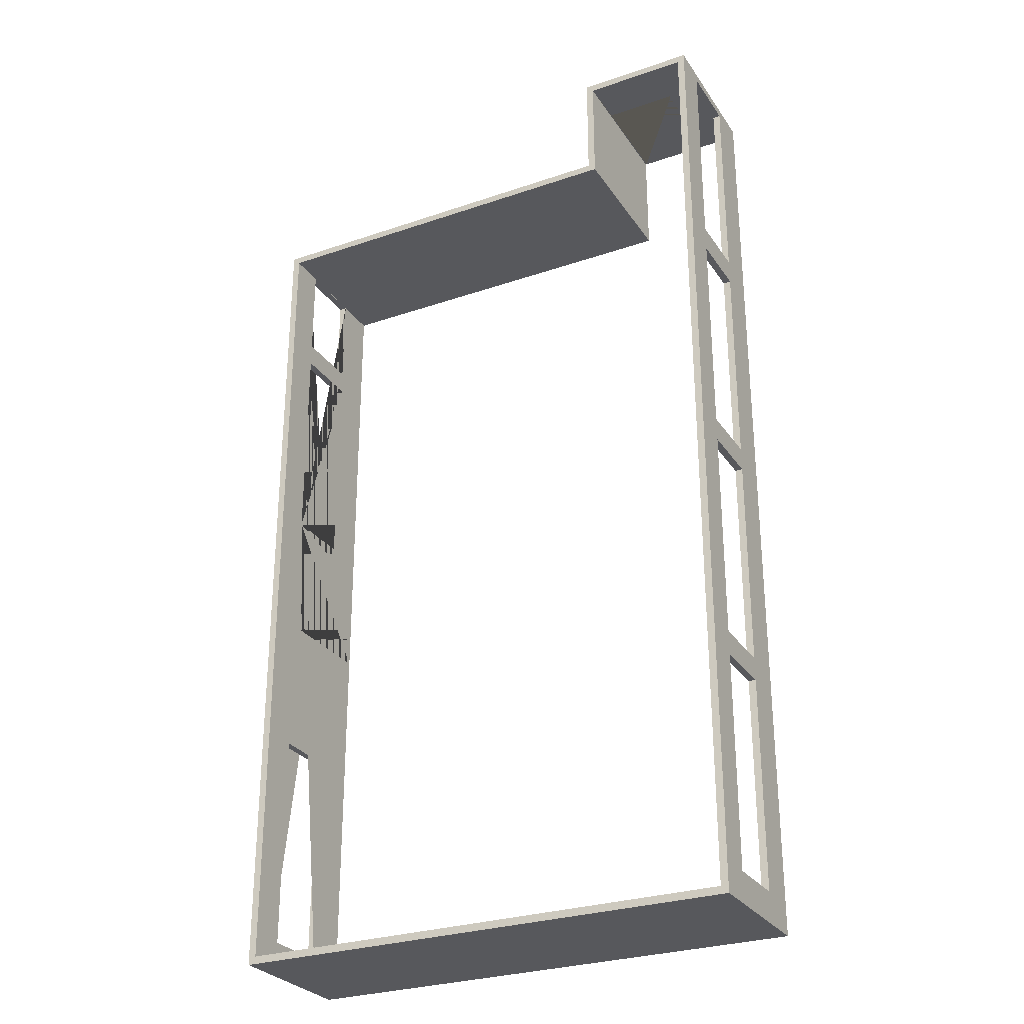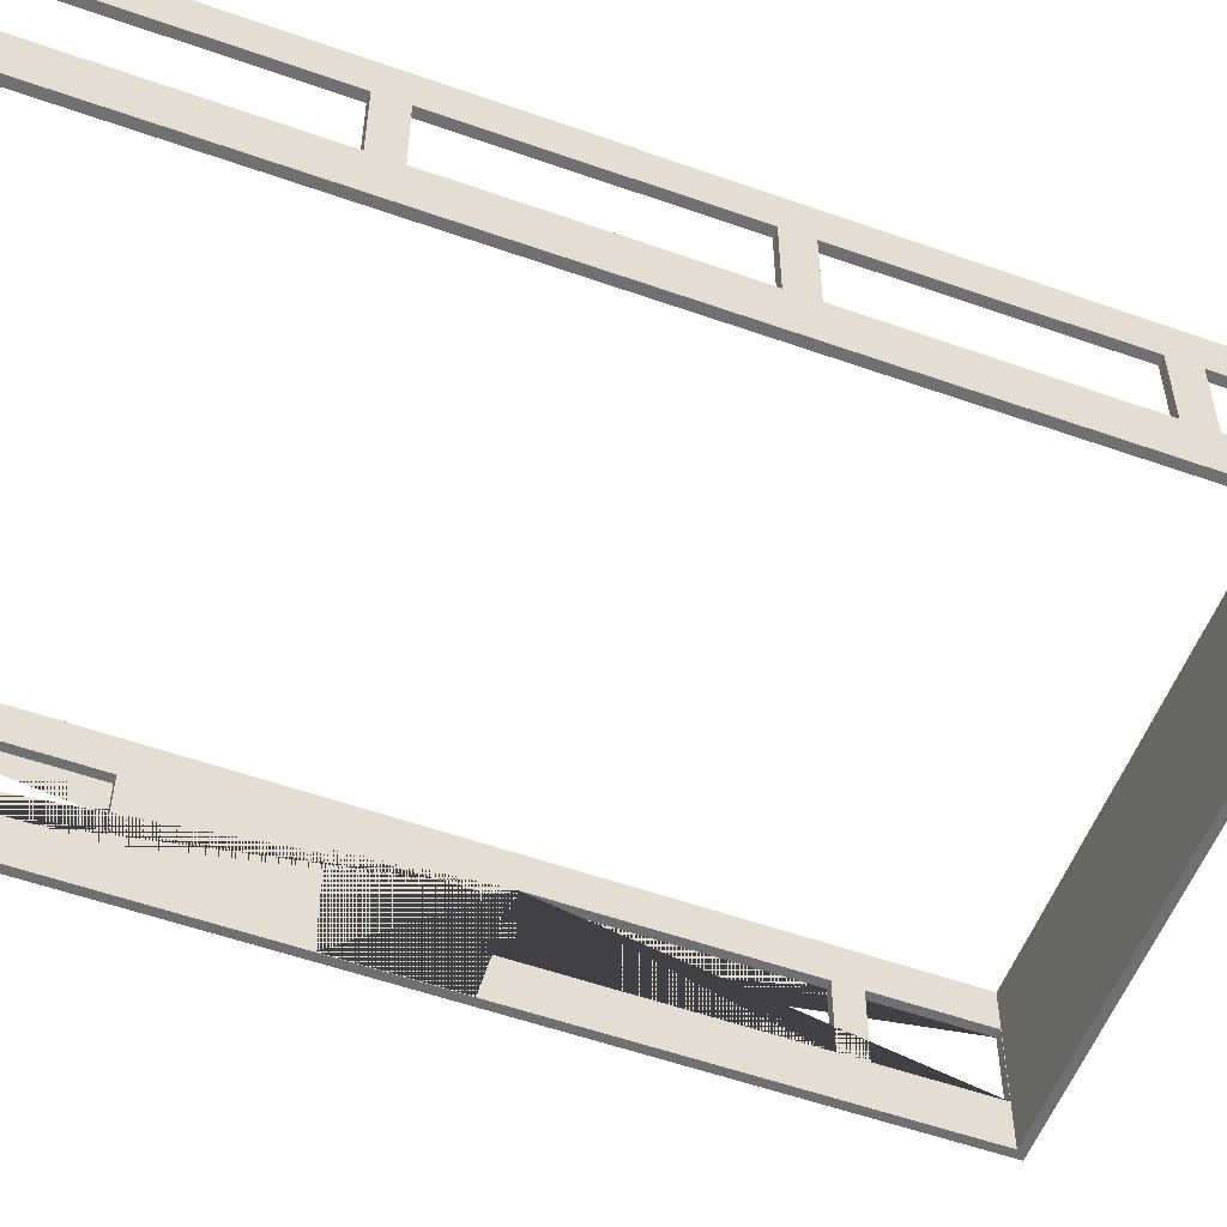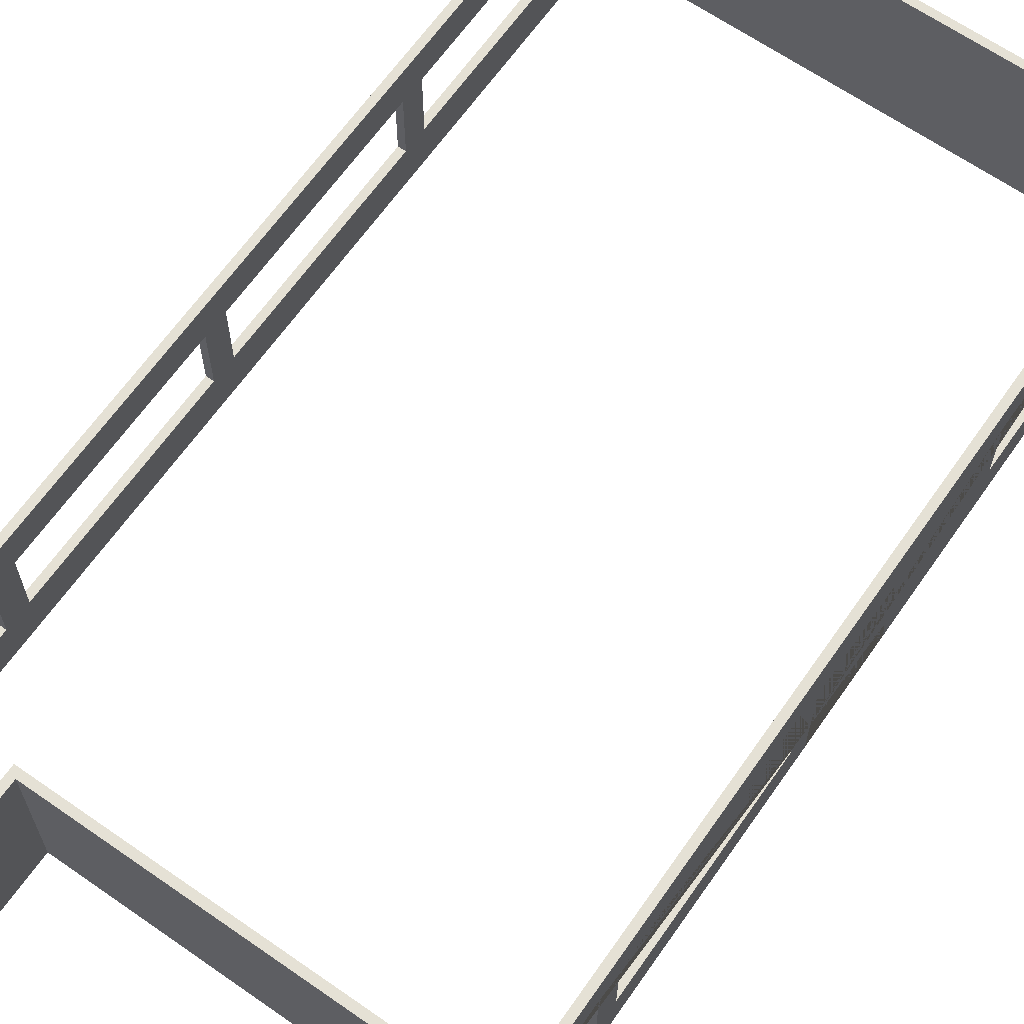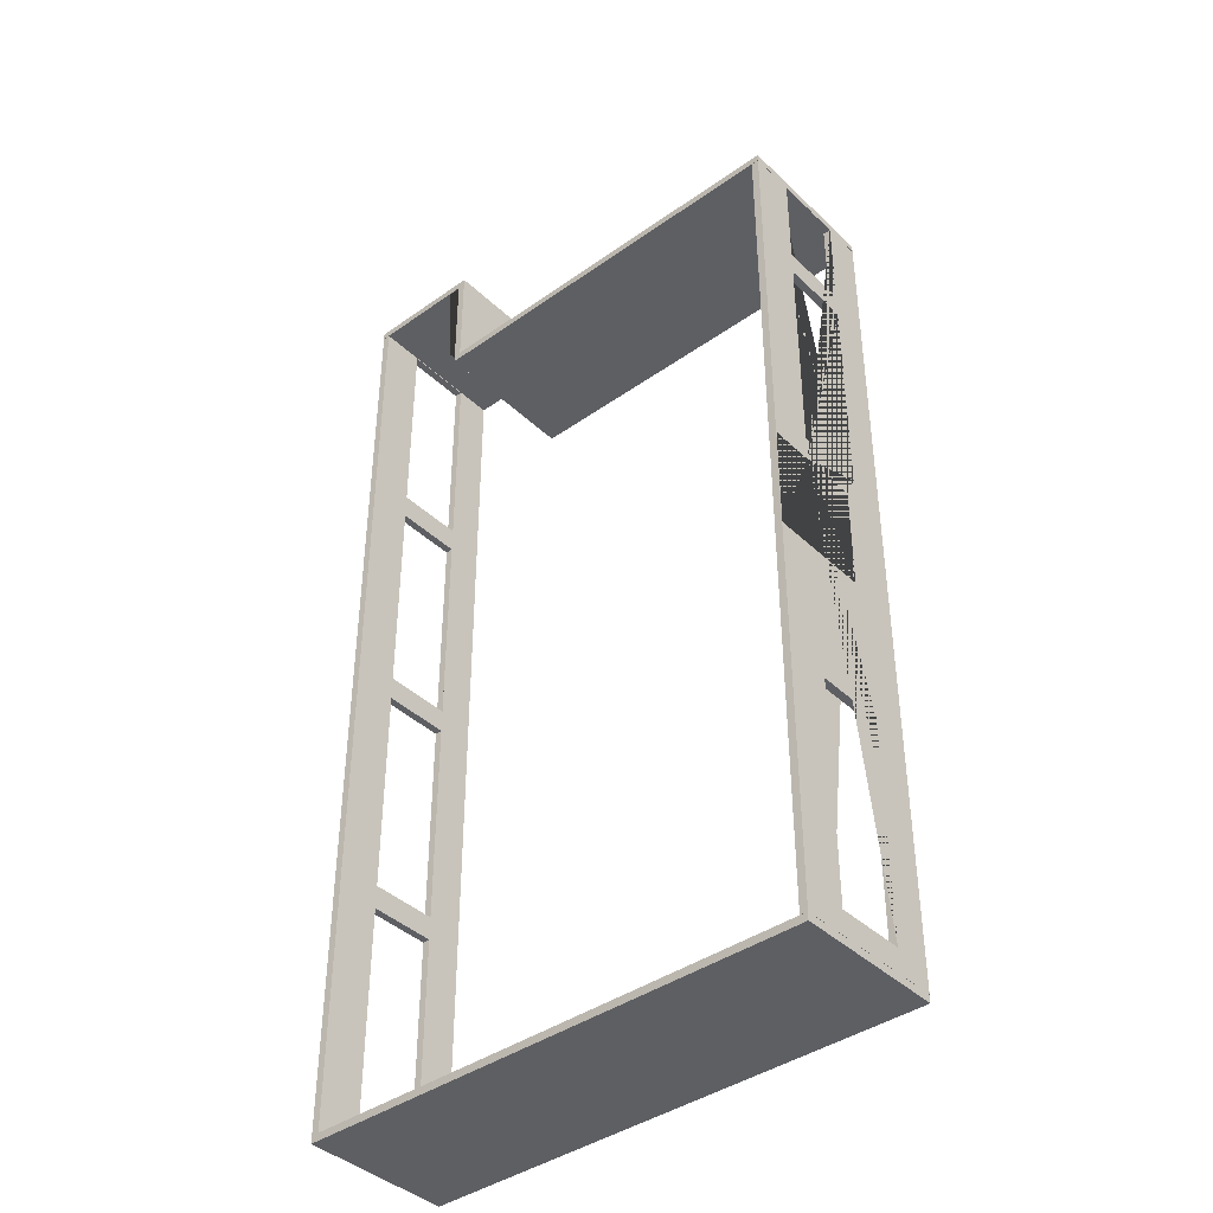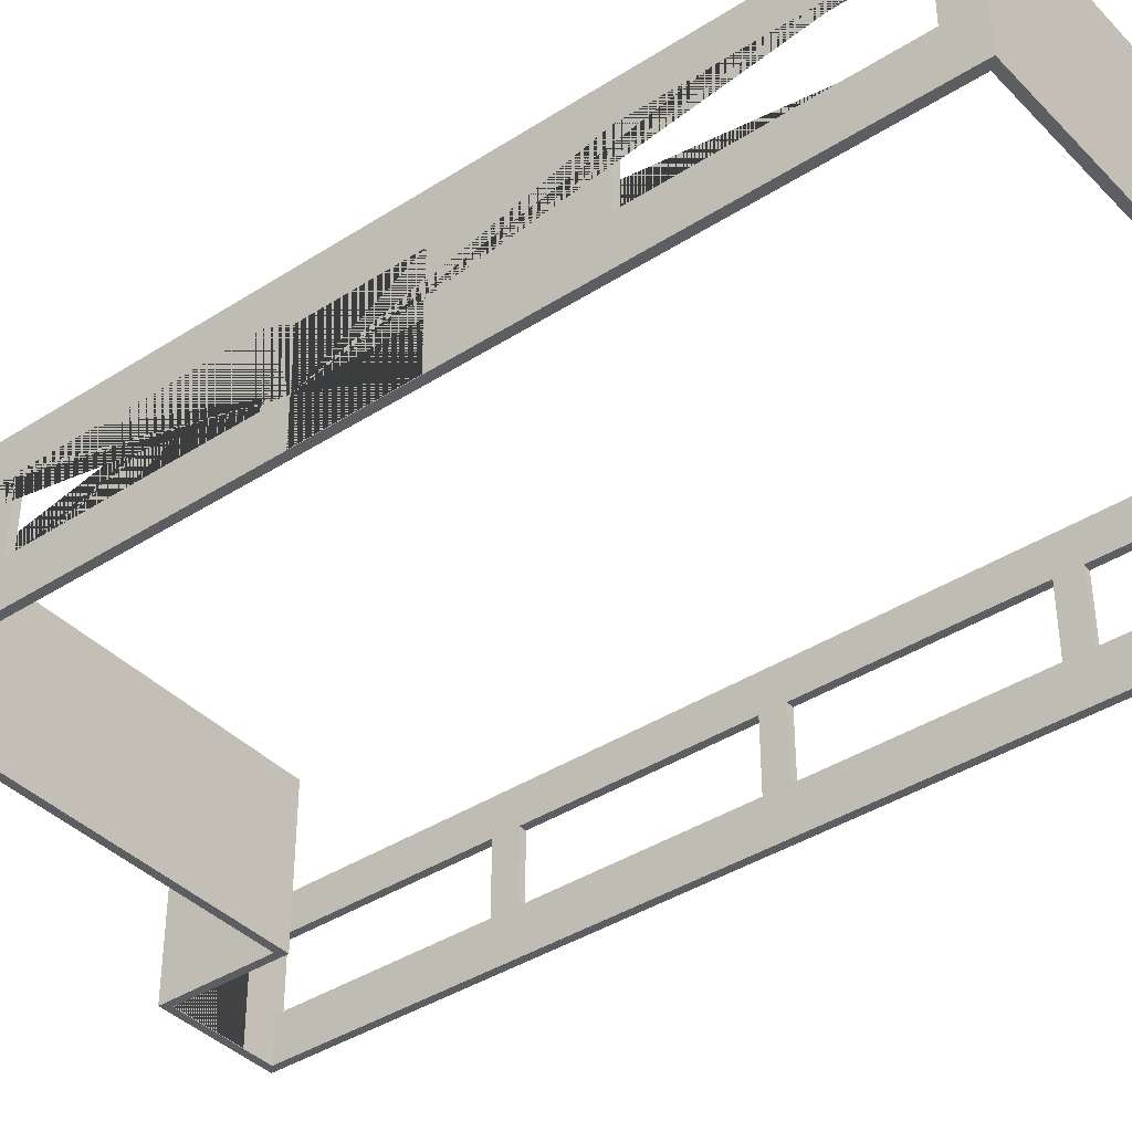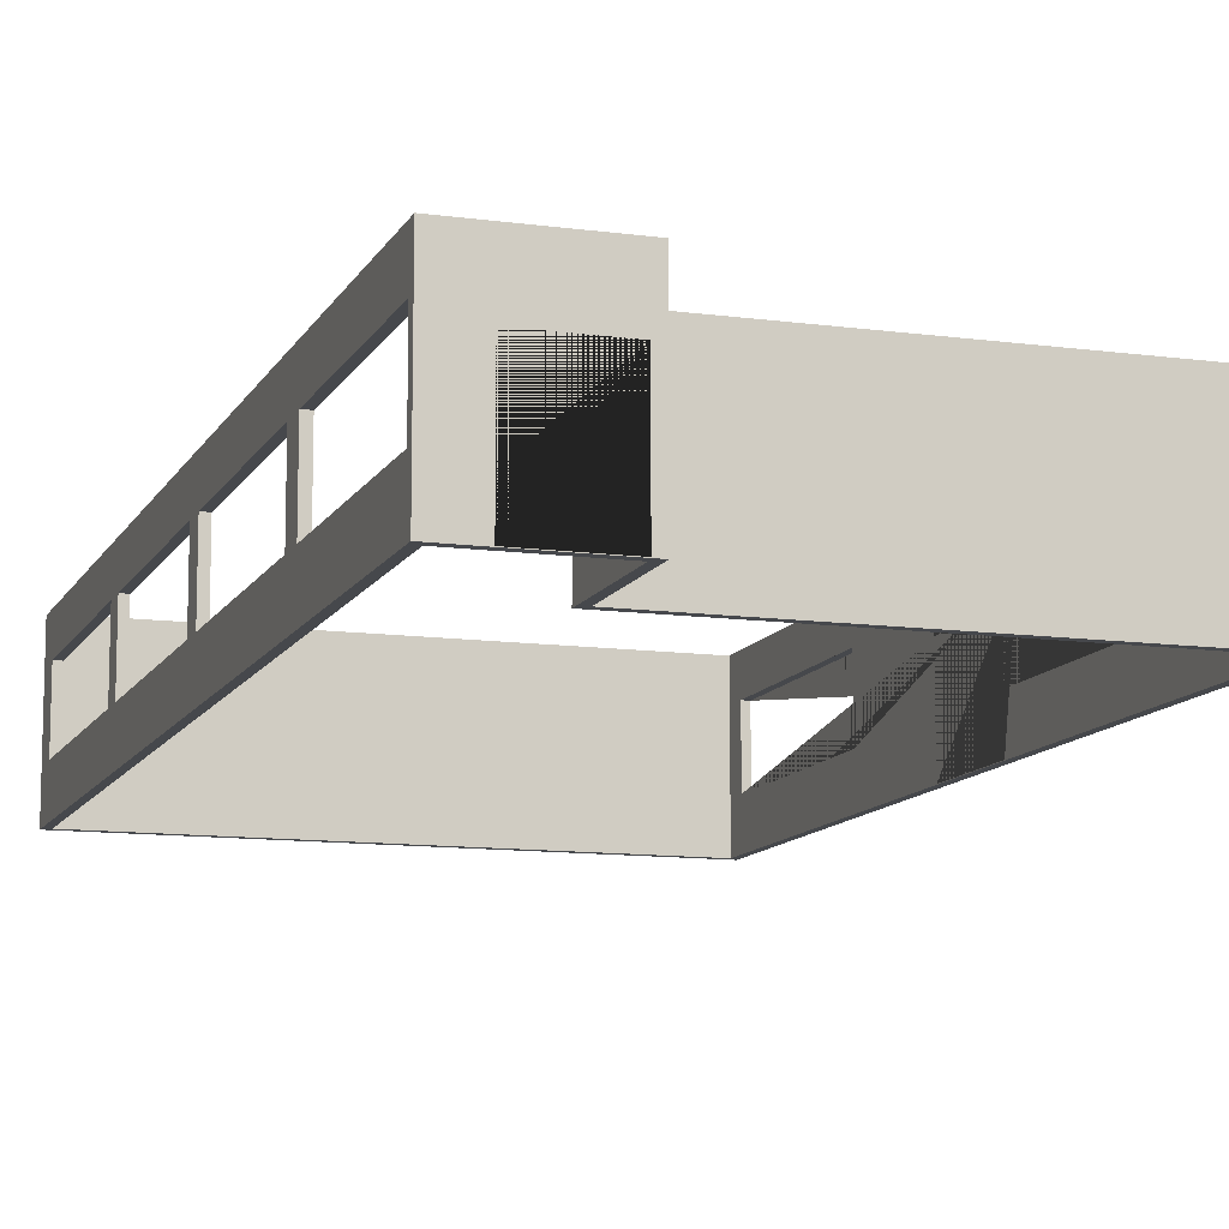
<metadata>
{"format":"obj","ext":"obj","renderer":"f3d","projection":"perspective","resolution":1024,"background":"white","views":[{"elev":-28.5,"azim":-152.8,"up":"+Z"},{"elev":-55.0,"azim":-110.5,"up":"+Y"},{"elev":65.1,"azim":35.0,"up":"+Y"},{"elev":-40.5,"azim":41.0,"up":"+Z"},{"elev":-39.3,"azim":128.7,"up":"+Y"},{"elev":-11.3,"azim":-18.4,"up":"+Y"}]}
</metadata>
<code>
o Plane.017
v -1.5 4e-06 39.03
v -1.5 4e-06 39.53
v -1.5 10 39.53
v -1.5 10 39.03
v -9 4e-06 39.03
v -9 4e-06 39.53
v -9 10 39.03
v -9 10 39.53
v -1.574 0.03028 39.03
v -6.437 0.03028 39.03
v -6.437 6.734 39.03
v -1.574 6.734 39.03
v -6.437 6.734 39.53
v -6.437 0.03028 39.53
v -1.574 0.03028 39.53
v -1.574 6.734 39.53
v 25 -1.1e-05 -24.47
v -8.5 -1.1e-05 -24.47
v -8.5 -1.1e-05 -24.97
v 25 -1.1e-05 -24.97
v -8.5 10 -24.47
v -8.5 10 -24.97
v 25 10 -24.47
v 25 10 -24.97
v 24.5 2e-06 31.52
v 25 2e-06 31.52
v 24.5 -1.1e-05 -24.46
v 25 -1.1e-05 -24.46
v 25 10 31.52
v 24.5 10 31.52
v 24.5 10 -24.46
v 25 10 -24.46
v 24.5 2.925 25.07
v 24.5 2.925 31.5
v 24.5 7.528 31.5
v 24.5 7.528 25.07
v 25 2.925 31.5
v 25 2.925 25.07
v 25 7.528 25.07
v 25 7.528 31.5
v 24.5 7.528 9.1
v 24.5 7.528 23.48
v 24.5 2.925 9.1
v 24.5 2.925 23.48
v 25 2.925 9.1
v 25 2.925 23.48
v 25 7.528 23.48
v 25 7.528 9.1
v 24.5 2.925 -8.518
v 24.5 2.925 -22.9
v 24.5 7.528 -8.518
v 24.5 7.528 -22.9
v 25 7.528 -8.518
v 25 2.925 -22.9
v 25 2.925 -8.518
v 25 7.528 -22.9
v 24.5 0.03027 0.6119
v 24.5 0.03027 7.488
v 24.5 2.925 7.488
v 24.5 6.734 0.6119
v 24.5 6.734 7.488
v 25 0.03027 0.6119
v 25 0.03027 7.488
v 25 6.734 0.6119
v 25 6.734 7.488
v 25 2.925 7.488
v 9.5 2e-06 32.03
v 9.5 2e-06 32.03
v 25 2e-06 32.03
v -1 2e-06 32.03
v -1 4e-06 39.53
v -1.5 4e-06 39.53
v -1.5 2e-06 31.53
v -1 2e-06 31.53
v 9.5 2e-06 31.53
v -1 2e-06 31.53
v 9.5 2e-06 31.53
v 25 2e-06 31.53
v 9.5 10 32.03
v 9.5 10 32.03
v 25 10 32.03
v 25 10 31.53
v -1 10 32.03
v -1.5 10 31.53
v -1.5 10 39.53
v -1 10 39.53
v -1 10 31.53
v 9.5 10 31.53
v -1 10 31.53
v 9.5 10 31.53
v -9 3e-06 39.03
v -8.5 3e-06 39.03
v -9 10 39.03
v -8.5 10 39.03
v -9 -7e-06 -24.97
v -8.5 -7e-06 -24.97
v -9 10 -24.97
v -8.5 10 -24.97
v -8.5 2.925 -8.518
v -8.5 2.925 -22.9
v -8.5 7.528 -22.9
v -8.5 7.528 -8.518
v -9 7.528 -8.518
v -9 2.925 -8.518
v -9 2.925 -22.9
v -9 7.528 -22.9
v -8.5 2.925 7.466
v -8.5 2.925 -6.917
v -8.5 7.528 7.466
v -8.5 7.528 -6.917
v -9 2.925 7.466
v -9 2.925 -6.917
v -9 7.528 7.466
v -9 7.528 -6.917
v -8.5 2.925 23.39
v -8.5 2.925 9.073
v -8.5 7.528 23.39
v -8.5 7.528 9.073
v -9 7.528 23.39
v -9 7.528 9.073
v -9 2.925 23.39
v -9 2.925 9.073
v -8.5 2.925 25.11
v -8.5 2.925 38.98
v -8.5 7.528 25.11
v -8.5 7.528 38.98
v -9 7.528 25.11
v -9 2.925 25.11
v -9 7.528 38.98
v -9 2.925 38.98
v -8.5 -7e-06 -22.9
v -8.5 10 -22.9
v -9 10 -22.9
v -9 -7e-06 -22.9
f 2 1 4 3
f 6 8 7 5
f 12 4 1 9
f 2 6 5 1
f 16 3 8 6 2 15 14 13
f 2 3 16 15
f 4 7 8 3
f 16 12 9 15
f 14 10 11 13
f 15 9 10 14
f 11 12 16 13
f 20 17 18 19
f 24 22 21 23
f 17 20 24 23
f 19 18 21 22
f 20 19 22 24
f 25 27 28 26
f 30 29 32 31
f 28 27 31 32
f 25 30 35 34
f 65 48 45 66
f 66 45 46 38 37 26 28 54 55 53 56 32 29 40 39 47 48 65 64 62 63
f 54 28 32 56
f 47 39 38 46
f 40 29 26 37
f 25 26 29 30
f 36 33 38 39
f 37 34 35 40
f 34 37 38 33
f 35 36 39 40
f 48 41 43 45
f 46 44 42 47
f 45 43 44 46
f 42 41 48 47
f 52 50 54 56
f 51 53 55 49
f 49 55 54 50
f 51 52 56 53
f 64 60 57 62
f 59 61 65 66 63 58
f 58 63 62 57
f 61 60 64 65
f 68 77 78 69
f 74 71 72 73
f 80 81 82 90
f 87 84 85 86
f 70 83 86 71
f 68 69 81 80
f 76 77 68 70
f 69 78 82 81
f 72 71 86 85
f 70 68 80 83
f 88 89 83 80 79
f 92 94 93 91
f 96 95 97 98
f 94 92 124 126
f 93 94 132 98 97 133
f 105 134 91 130 128 121 122 111 112 104
f 130 91 93 129
f 120 113 111 122
f 114 103 104 112
f 92 91 134 95 96 131
f 105 100 101 106
f 103 102 99 104
f 100 105 104 99
f 101 102 103 106
f 110 114 112 108
f 113 109 107 111
f 108 112 111 107
f 110 109 113 114
f 122 116 118 120
f 117 115 121 119
f 116 122 121 115
f 118 117 119 120
f 128 123 125 127
f 126 124 130 129
f 123 128 130 124
f 125 126 129 127
f 133 106 103 114 113 120 119 127 129 93
f 127 119 121 128
f 97 95 134 105 106 133
f 9 1 5 7 4 12 11 10
f 18 17 23 21
f 59 43 41 61
f 41 42 36 35 30 31 52 51 49 50 27 25 34 33 44 43 59 58 57 60 61
f 31 27 50 52
f 33 36 42 44
f 78 77 90 82
f 74 73 84 87
f 77 74 89 88
f 73 72 85 84
f 101 132 94 126 125 117 118 109 110 102
f 116 107 109 118
f 99 102 110 108
f 131 100 99 108 107 116 115 123 124 92
f 98 132 101 100 131 96
f 123 115 117 125
l 67 75
l 67 79
l 75 88
l 76 89

</code>
